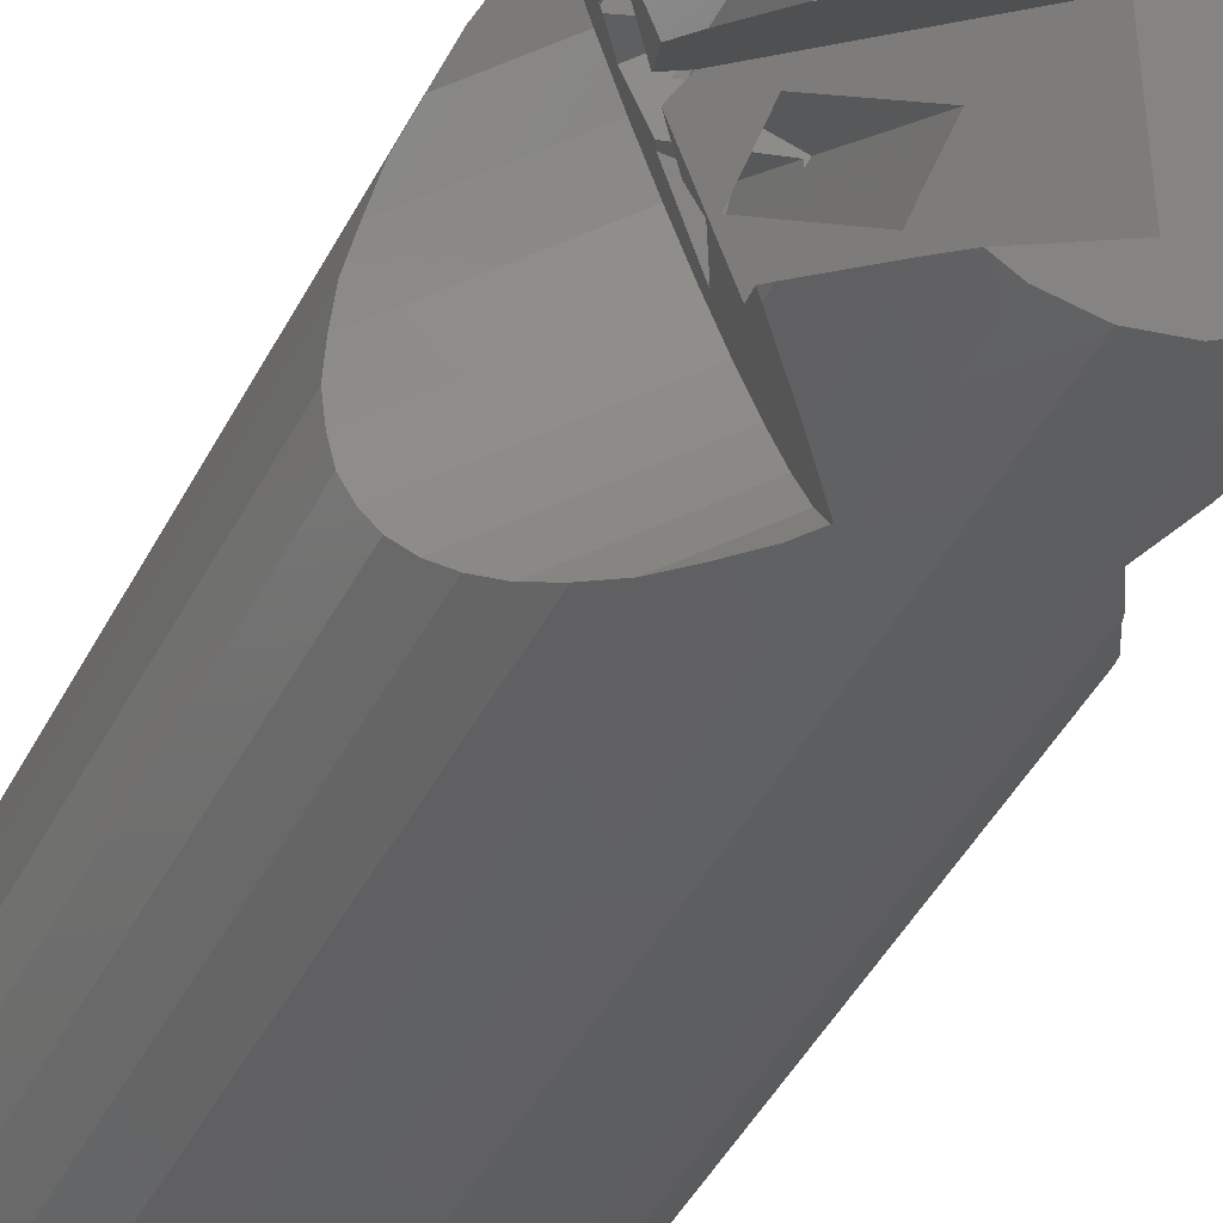
<metadata>
{"format":"stl","ext":"stl","renderer":"f3d","projection":"perspective","resolution":1024,"background":"white","views":[{"elev":-41.1,"azim":155.5,"up":"+Y"}]}
</metadata>
<code>
# stl→obj: 415 verts, 872 faces
v -4.034 -2.682 -111.1
v -3.266 -1.314 -104
v -3.189 1.576 -104.1
v -3.963 -4.823 -109.8
v -6.52 -2.611 -110.9
v -5.514 2.458 -102.5
v -5.53 1.838 -102.5
v -5.591 -0.4321 -102.4
v -6.449 -4.752 -109.6
v -4.409 -0.8807 -103.3
v -3.593 7.071 -101.4
v -1.178 9.141 -103
v -1.107 7 -101.7
v -3.664 9.212 -102.7
v -2.495 2.511 -113.9
v -2.423 0.3705 -112.6
v -4.607 4.463 -110.5
v -2.865 2.854 -113.3
v -4.536 2.322 -109.2
v -4.005 1.832 -110.1
v 7.153 2.451 -99.9
v 7.274 3.908 -100.8
v 7.317 2.624 -100
v 4.817 3.128 -100
v 4.788 3.979 -100.5
v 5.277 1.827 -99.29
v 4.86 1.839 -99.25
v 4.839 2.468 -99.63
v 7.303 2.446 -100.1
v 7.079 2.926 -102.4
v 5.98 -5.108 -110.8
v 6.306 -0.9691 -108.8
v 5.909 -2.968 -112.1
v 6.654 -1.714 -105.2
v 4.678 3.424 -101.5
v 3.423 -2.896 -111.9
v 3.905 -0.4708 -107.9
v 4.814 1.611 -99.63
v 3.494 -5.037 -110.6
v 4.253 -1.216 -104.3
v 3.829 -1.057 -97.37
v 3.25 0.4589 -98.22
v 5.212 0.4026 -98.42
v 3.318 -1.596 -96.98
v 5.264 -4.489 -101.7
v 5.286 -1.879 -102.2
v 5.05 -3.066 -104.2
v 5.334 -4.135 -101.1
v 5.474 -2.281 -100.3
v 5.532 0.02751 -99.06
v 2.922 -1.191 -100.9
v 2.885 -1.38 -101.3
v 2.219 -4.733 -106.8
v 2.915 -1.445 -100.9
v 3.306 -1.758 -97.06
v 2.433 -6.155 -104.3
v 2.371 -5.743 -105
v 3.217 -5.694 -103.6
v 3.825 -2.367 -98.1
v 0.7335 2.831 -111.1
v 3.953 5.59 -113.2
v 4.048 2.736 -111.5
v 0.6384 5.685 -112.8
v 3.612 3.871 -116
v 3.707 1.017 -114.3
v 0.2972 3.966 -115.7
v 0.3923 1.112 -113.9
v -9.781 2.079 -54.65
v -9.797 1.929 -50
v -9.781 2.079 -50
v -10 2.431e-15 -54.65
v -10 2.143e-15 -50
v 9.781 2.079 -50
v 10 4.33e-15 -54.65
v 9.781 2.079 -54.65
v 10 4.042e-15 -50
v 1.045 -9.945 -54.65
v 3.09 -9.511 -50
v 1.045 -9.945 -50
v 3.09 -9.511 -54.65
v 1.045 9.945 -54.65
v -1.045 9.945 -50
v 1.045 9.945 -50
v -1.045 9.945 -54.65
v 8.09 -5.878 -50
v 9.135 -4.067 -54.65
v 9.135 -4.067 -50
v 8.09 -5.878 -54.65
v 8.09 5.878 -50
v 6.691 7.431 -54.65
v 6.691 7.431 -50
v 8.09 5.878 -54.65
v 9.135 4.067 -50
v 9.135 4.067 -54.65
v 9.781 -2.079 -54.65
v 9.781 -2.079 -50
v -1.045 -9.945 -54.65
v -1.045 -9.945 -50
v -9.135 4.067 -50
v -9.135 4.067 -54.65
v -3.09 9.511 -50
v -3.09 9.511 -54.65
v 3.09 9.511 -54.65
v 4.863 8.721 -50
v 5 8.66 -54.65
v 3.09 9.511 -50
v 5 -8.66 -54.65
v 6.691 -7.431 -50
v 5 -8.66 -50
v 6.691 -7.431 -54.65
v -6.691 -7.431 -54.65
v -8.09 -5.878 -50
v -8.09 -5.878 -54.65
v -6.691 -7.431 -50
v -8.09 5.878 -54.65
v -6.691 7.431 -50
v -6.691 7.431 -54.65
v -8.09 5.878 -50
v -6.57 7.52 -50
v -5 8.66 -54.65
v -5 8.66 -50
v -3.228 9.449 -50
v 5 8.66 -50
v 5.122 8.572 -50
v -3.09 -9.511 -54.65
v -3.09 -9.511 -50
v 4.619 -1.913 -54.65
v 5 0 -54.65
v 3.536 -3.536 -54.65
v 1.913 -4.619 -54.65
v 0 -5 -54.65
v -1.913 -4.619 -54.65
v -5 -8.66 -54.65
v -3.536 -3.536 -54.65
v -4.619 -1.913 -54.65
v 4.619 1.913 -54.65
v 3.536 3.536 -54.65
v 1.913 4.619 -54.65
v 0 5 -54.65
v -1.913 4.619 -54.65
v -3.536 3.536 -54.65
v -4.619 1.913 -54.65
v -5 0 -54.65
v -9.135 -4.067 -54.65
v -9.781 -2.079 -54.65
v -6.57 -7.52 -50
v -5 -8.66 -50
v -9.781 -2.079 -50
v -9.135 -4.067 -50
v -3.228 -9.449 -50
v -9.797 -1.929 -50
v 9.834 -1.815 -54.65
v 9.79 -1.963 -90.76
v 9.834 -1.815 -90.81
v 9.541 -2.807 -90.47
v 9.506 -2.926 -90.46
v 9.769 -2.034 -108.3
v 9.834 -1.815 -113.3
v 9.834 -1.815 -108.3
v 9.362 -3.412 -106.1
v 9.655 -2.42 -106
v 9.307 -3.599 -112.2
v 9.242 -3.82 -90.39
v 9.242 -3.82 -54.65
v 9.242 -3.82 -112
v 9.242 -3.82 -106.2
v -7.746 6.244 -94.59
v -6.889 7.249 -54.65
v -6.889 7.249 -96.27
v -8.058 5.878 -93.97
v -8.245 5.658 -93.69
v -8.245 5.658 -54.65
v -8.245 5.658 -103.6
v -6.889 7.249 -116.8
v -8.245 5.658 -115.7
v -6.889 7.249 -101.7
v 0.3691 9.959 -119.3
v 2.833 9.59 -119.3
v 3.395 9.358 -119.3
v 0.7774 9.97 -119.3
v -6.489 -7.609 -54.65
v -7.929 -6.093 -94.3
v -6.885 -7.192 -96.21
v -6.657 -7.431 -96.63
v -6.489 -7.609 -97.04
v -7.929 -6.093 -54.65
v -6.489 -7.609 -107.8
v -7.929 -6.093 -103.2
v -7.929 -6.093 -108.6
v -7.108 -6.957 -102
v -6.489 -7.609 -101.1
v 4.765 8.792 -119.1
v 2.833 9.59 -54.65
v 4.765 8.792 -54.65
v 9.996 0.2689 -54.65
v 9.917 -0.7504 -91.3
v 9.996 0.2689 -92.04
v 9.996 0.2689 -108.2
v 9.996 0.2689 -114.6
v 8.112 5.796 -99.33
v 7.929 6.093 -117.9
v 7.929 6.093 -54.65
v 8.19 5.668 -99.5
v 8.277 5.527 -98.76
v 9.023 4.312 -54.65
v 8.261 5.552 -99.66
v 7.954 6.053 -117.9
v -1.312 9.914 -119.1
v -1.312 9.914 -54.65
v -9.975 -1.101e-06 -90.34
v -9.834 1.815 -54.65
v -9.834 1.815 -90.67
v -9.996 -0.2689 -54.65
v -9.996 -0.2689 -90.36
v -9.996 -0.2689 -108.6
v -9.834 1.815 -106
v -9.834 1.815 -108.9
v -9.996 -0.2689 -106.2
v -9.023 -4.312 -92.22
v -8.801 -4.673 -92.62
v -8.061 -5.878 -93.97
v -9.023 -4.312 -54.65
v -9.023 -4.312 -104.8
v -9.023 -4.312 -109.5
v -8.166 -5.707 -103.5
v -9.722 -2.341 -54.65
v -9.757 -2.079 -90.76
v -9.722 -2.341 -90.89
v -9.934 -0.7419 -108.5
v -9.722 -2.341 -110.6
v -9.888 -1.085 -109.8
v -9.842 -1.435 -111.2
v -9.722 -2.341 -105.8
v 0.9249 -9.924 -107.3
v 1.312 -9.914 -54.65
v -0.7774 -9.97 -54.65
v 1.312 -9.914 -107.4
v 6.889 -7.249 -54.65
v 8.245 -5.658 -90.81
v 8.245 -5.658 -54.65
v 7.559 -6.463 -91.29
v 7.071 -7.035 -91.84
v 6.889 -7.249 -92.04
v 8.229 -5.678 -107.4
v 8.245 -5.658 -110.8
v 8.245 -5.658 -107.4
v 7.207 -6.876 -109.9
v -2.833 -9.59 -107.1
v -2.833 -9.59 -54.65
v -0.7774 -9.97 -107.1
v -4.765 -8.792 -54.65
v -4.765 -8.792 -107.3
v 9.354 3.378 -95.26
v 9.023 4.312 -96.71
v 9.722 2.341 -94.03
v 9.722 2.341 -54.65
v 9.023 4.312 -101.4
v 9.332 3.439 -108.8
v 9.023 4.312 -116.9
v 9.713 2.366 -103.4
v 9.722 2.341 -115.8
v 9.722 2.341 -108.4
v -8.419 5.338 -93.35
v -9.108 4.067 -91.99
v -9.242 3.82 -91.8
v -9.242 3.82 -54.65
v -9.242 3.82 -111.6
v -8.444 5.291 -115.4
v -9.242 3.82 -114.4
v -8.806 4.624 -108.9
v -9.242 3.82 -105.1
v -9.242 3.82 -109
v -5.231 8.523 -54.65
v -6.651 7.431 -96.63
v -5.283 8.483 -99.33
v -5.231 8.523 -117.8
v -5.933 7.983 -100.3
v -5.545 8.282 -99.71
v -3.321 9.43 -118.5
v -5.259 -8.453 -99.29
v -5.301 -8.424 -99.35
v -6.065 -7.9 -100.5
v -5.281 -8.438 -99.32
v -9.109 -4.067 -91.99
v -9.756 2.079 -90.76
v -9.443 3.139 -114
v -9.291 3.652 -105.2
v -9.61 2.574 -108.9
v 7.898 6.127 -117.9
v 6.489 7.609 -118.6
v 6.489 7.609 -54.65
v 9.854 1.342 -92.92
v 9.956 0.5733 -92.29
v 0.7774 9.97 -54.65
v -3.345 9.424 -54.65
v -3.345 9.424 -118.5
v 5.231 -8.523 -54.65
v 3.345 -9.424 -54.65
v 1.958 -9.758 -98.76
v 1.652 -9.832 -99.33
v 1.8 -9.796 -99.51
v 1.93 -9.765 -99.66
v 1.684 -9.824 -107.5
v 8.434 5.271 -98.22
v 8.841 4.609 -101
v 5.231 -8.523 -94.03
v 4.725 -8.764 -94.66
v 4.248 -8.992 -95.25
v 3.946 -9.137 -95.74
v 3.345 -9.424 -96.71
v 3.808 -9.203 -101.9
v 5.231 -8.523 -104.1
v 5.231 -8.523 -103.4
v 3.345 -9.424 -106.7
v 3.345 -9.424 -101.4
v 2.26 -9.685 -98.21
v 3.005 -9.506 -101
v 2.447 -9.64 -107.7
v 6.039 -7.902 -92.91
v 5.467 -8.341 -103.6
v 8.797 -4.64 -90.46
v 9.127 -4.031 -111.9
v 9.039 -4.194 -106.1
v 8.743 -4.74 -90.47
v 8.635 -4.939 -106
v -6.414 3.534 -114.6
v -1.359 -8.193 -108.1
v -6.565 -1.008 -111.8
v -0.3205 -5.899 -109.6
v 0.4081 -4.291 -110.7
v -2.138 -0.1648 -112.9
v -2.129 -0.4288 -112.7
v 4.376 -5.799 -110.2
v 4.423 -5.817 -110.2
v -2.256 3.399 -115
v -2.279 4.074 -115.4
v -5.3 0.6727 -106.4
v -6.175 5.427 -107.7
v -6.835 5 -101.6
v -6.835 -5 -101.6
v -2.711 -5 -104.4
v 0.1166 -5 -100.3
v -2.711 5 -104.4
v 0.1166 5 -100.3
v -4.018 5 -97.48
v -4.173 5 -97.71
v -4.911 5 -98.79
v -4.007 5 -97.47
v -4.007 -5 -97.47
v -6.749 -5 -101.5
v -4.007 3.627 -97.47
v -4.007 4.943 -97.47
v 5.714 -0.3577 -111.3
v 1.137 4.583 -102.4
v -0.1901 -0.1615 -103.2
v 6.218 2.482 -98.62
v 7.041 4.387 -110.5
v 6.816 -2.326 -102.1
v 6.477 -2.049 -103.1
v 7.948 -2.364 -103.7
v 7.416 -2.346 -102.9
v 4.694 -5.608 -101.1
v 7.703 -2.956 -103.7
v 4.397 -6.066 -100.9
v -2.717 2.079 -95.58
v -2.594 -1.143e-06 -95.4
v -3.083 -4.067 -96.12
v -3.674 -5.878 -96.98
v -3.674 5.878 -96.98
v -4.465 7.431 -98.13
v -3.083 4.067 -96.12
v -2.717 -2.079 -95.58
v -4.465 -7.431 -98.13
v 2.827 -0.03222 -95.45
v 3.836 1.763 -95.81
v 1.473 -3.948 -95.81
v 1.46 -9.354 -98.8
v 1.183 -7.725 -97.52
v 2.028 -1.964 -95.45
v 5.01 3.344 -96.51
v 6.299 4.641 -97.53
v 7.645 5.597 -98.81
v 1.188 -5.896 -96.51
v 1.913 4.619 -50
v 4.619 1.913 -50
v 5 0 -50
v 3.536 3.536 -50
v 0 5 -50
v -1.913 4.619 -50
v -3.536 3.536 -50
v 4.619 -1.913 -50
v 3.536 -3.536 -50
v 1.913 -4.619 -50
v 0 -5 -50
v -1.913 -4.619 -50
v -3.536 -3.536 -50
v -4.619 -1.913 -50
v -5 0 -50
v -4.619 1.913 -50
v 5 0 -70
v 4.619 1.913 -70
v -4.619 1.913 -70
v -5 0 -70
v 0 5 -70
v 1.913 4.619 -70
v 3.536 3.536 -70
v 0 -5 -70
v -1.913 -4.619 -70
v 4.619 -1.913 -70
v 3.536 -3.536 -70
v 1.913 -4.619 -70
v -1.913 4.619 -70
v -3.536 3.536 -70
v -3.536 -3.536 -70
v -4.619 -1.913 -70
f 1 2 3
f 2 1 4
f 5 3 6
f 3 5 1
f 5 7 8
f 7 5 6
f 5 8 9
f 10 9 8
f 2 9 10
f 9 2 4
f 11 12 13
f 12 11 14
f 15 13 12
f 13 15 16
f 17 12 14
f 18 12 17
f 12 18 15
f 11 17 14
f 17 11 19
f 13 19 11
f 13 20 19
f 20 13 16
f 21 22 23
f 24 22 21
f 22 24 25
f 26 27 28
f 29 22 30
f 22 29 23
f 31 32 33
f 32 31 34
f 35 22 25
f 22 35 30
f 36 32 37
f 32 36 33
f 25 24 35
f 28 27 38
f 39 37 40
f 37 39 36
f 27 26 38
f 34 39 40
f 39 34 31
f 41 42 43
f 42 41 44
f 45 46 47
f 46 48 49
f 46 45 48
f 42 50 43
f 50 42 51
f 52 47 46
f 47 52 53
f 42 54 51
f 55 42 44
f 42 55 54
f 56 52 54
f 56 54 55
f 52 57 53
f 52 56 57
f 58 59 48
f 58 48 45
f 56 59 58
f 59 56 55
f 60 61 62
f 61 60 63
f 64 62 61
f 62 64 65
f 64 63 66
f 63 64 61
f 60 66 63
f 66 60 67
f 65 60 62
f 60 65 67
f 68 69 70
f 71 69 68
f 69 71 72
f 73 74 75
f 74 73 76
f 77 78 79
f 78 77 80
f 81 82 83
f 82 81 84
f 85 86 87
f 86 85 88
f 89 90 91
f 90 89 92
f 93 92 89
f 92 93 94
f 87 95 96
f 95 87 86
f 97 79 98
f 79 97 77
f 68 99 100
f 99 68 70
f 84 101 82
f 101 84 102
f 73 94 93
f 94 73 75
f 103 104 105
f 104 103 106
f 107 108 109
f 108 107 110
f 108 88 85
f 88 108 110
f 80 109 78
f 109 80 107
f 96 74 76
f 74 96 95
f 111 112 113
f 112 111 114
f 115 116 117
f 116 115 118
f 117 116 119
f 120 119 121
f 119 120 117
f 102 122 101
f 105 104 123
f 103 83 106
f 83 103 81
f 105 123 124
f 125 98 126
f 98 125 97
f 95 127 128
f 110 129 127
f 130 107 80
f 107 130 129
f 77 130 80
f 77 131 130
f 97 131 77
f 97 132 131
f 125 132 97
f 133 132 125
f 132 133 134
f 111 134 133
f 113 134 111
f 134 113 135
f 128 74 95
f 127 95 86
f 74 128 75
f 127 86 88
f 136 75 128
f 127 88 110
f 75 136 94
f 129 110 107
f 94 136 92
f 137 92 136
f 92 137 90
f 90 137 105
f 138 105 137
f 105 138 103
f 138 81 103
f 139 81 138
f 139 84 81
f 140 84 139
f 140 102 84
f 120 140 141
f 115 141 142
f 140 120 102
f 68 142 143
f 144 135 113
f 141 117 120
f 145 135 144
f 141 115 117
f 135 145 143
f 142 100 115
f 71 143 145
f 142 68 100
f 143 71 68
f 133 146 111
f 146 133 147
f 144 148 145
f 148 144 149
f 133 150 147
f 150 133 125
f 126 150 125
f 100 118 115
f 118 100 99
f 120 122 102
f 122 120 121
f 90 124 91
f 124 90 105
f 113 149 144
f 149 113 112
f 146 114 111
f 148 151 145
f 71 151 72
f 151 71 145
f 152 153 154
f 152 155 153
f 155 152 156
f 157 158 159
f 160 157 161
f 157 160 162
f 157 162 158
f 163 152 164
f 152 163 156
f 165 160 166
f 160 165 162
f 167 168 169
f 170 168 167
f 171 168 170
f 168 171 172
f 173 174 175
f 174 173 176
f 177 178 179
f 178 177 180
f 181 182 183
f 181 183 184
f 181 184 185
f 182 181 186
f 187 188 189
f 188 187 190
f 190 187 191
f 192 193 194
f 178 192 179
f 192 178 193
f 195 196 197
f 154 195 152
f 195 154 196
f 158 198 159
f 198 158 199
f 200 201 202
f 203 201 200
f 202 204 200
f 204 202 205
f 206 201 203
f 201 206 207
f 180 208 209
f 208 180 177
f 210 211 212
f 213 210 214
f 210 213 211
f 215 216 217
f 216 215 218
f 186 219 220
f 186 220 221
f 186 221 182
f 219 186 222
f 189 223 224
f 223 189 225
f 225 189 188
f 226 214 227
f 226 227 228
f 214 226 213
f 229 218 215
f 230 229 231
f 230 231 232
f 229 230 233
f 229 233 218
f 234 235 236
f 235 234 237
f 238 239 240
f 239 238 241
f 241 238 242
f 242 238 243
f 244 245 246
f 245 244 247
f 248 236 249
f 236 248 250
f 251 248 249
f 248 251 252
f 205 253 254
f 255 205 256
f 205 255 253
f 257 258 259
f 258 257 260
f 261 258 262
f 258 261 259
f 263 172 171
f 264 172 263
f 265 172 264
f 172 265 266
f 267 268 269
f 268 267 270
f 270 175 268
f 175 270 173
f 271 270 272
f 270 271 173
f 273 169 168
f 273 274 169
f 273 275 274
f 276 176 277
f 276 277 278
f 276 278 275
f 176 276 174
f 276 275 273
f 208 279 209
f 185 251 181
f 280 251 185
f 252 281 282
f 280 252 251
f 283 252 280
f 281 252 283
f 191 252 282
f 252 191 187
f 222 228 284
f 222 284 219
f 228 222 226
f 224 233 230
f 233 224 223
f 285 266 265
f 212 266 285
f 266 212 211
f 269 286 267
f 272 287 271
f 216 272 288
f 216 288 217
f 272 216 287
f 289 290 291
f 290 194 291
f 194 290 192
f 256 292 255
f 256 293 292
f 197 256 195
f 256 197 293
f 199 262 198
f 262 199 261
f 180 209 294
f 295 276 273
f 276 295 296
f 128 195 256
f 195 128 152
f 136 256 205
f 127 152 128
f 136 205 202
f 152 127 164
f 137 202 291
f 164 127 240
f 129 240 127
f 137 291 194
f 256 136 128
f 202 137 136
f 138 194 193
f 194 138 137
f 139 193 294
f 193 139 138
f 209 139 294
f 209 140 139
f 295 140 209
f 273 140 295
f 140 273 141
f 168 141 273
f 172 141 168
f 240 129 238
f 238 129 297
f 130 297 129
f 297 130 298
f 130 235 298
f 131 235 130
f 131 236 235
f 249 131 132
f 131 249 236
f 251 132 134
f 186 134 135
f 132 251 249
f 226 135 143
f 141 172 142
f 134 181 251
f 266 142 172
f 134 186 181
f 211 142 266
f 135 222 186
f 142 211 143
f 135 226 222
f 213 143 211
f 143 213 226
f 236 250 234
f 235 299 298
f 235 300 299
f 237 300 235
f 237 301 300
f 237 302 301
f 302 237 303
f 205 304 204
f 304 205 254
f 305 207 206
f 257 207 305
f 207 257 259
f 201 291 202
f 291 201 289
f 178 294 193
f 294 178 180
f 209 296 295
f 296 209 279
f 298 306 297
f 298 307 306
f 298 308 307
f 298 309 308
f 309 298 310
f 311 312 313
f 314 311 315
f 311 314 312
f 298 316 310
f 316 298 299
f 303 317 302
f 317 303 315
f 315 303 314
f 314 303 318
f 297 243 238
f 297 319 243
f 319 297 306
f 313 312 320
f 240 163 164
f 163 240 321
f 166 322 165
f 322 166 323
f 240 324 321
f 324 240 239
f 246 323 325
f 323 246 322
f 322 246 245
f 326 269 268
f 269 326 286
f 327 252 4
f 187 4 252
f 4 187 9
f 189 9 187
f 224 9 189
f 9 224 5
f 230 5 224
f 5 230 328
f 328 230 232
f 4 329 327
f 1 330 329
f 331 330 332
f 330 331 333
f 234 303 237
f 327 303 234
f 327 234 250
f 303 327 318
f 248 327 250
f 252 327 248
f 1 329 4
f 330 1 332
f 328 1 5
f 1 328 332
f 33 199 158
f 33 158 162
f 322 162 165
f 162 322 33
f 65 199 33
f 31 322 245
f 199 65 261
f 261 65 259
f 64 259 65
f 31 245 247
f 259 64 207
f 322 31 33
f 334 31 247
f 333 31 334
f 333 39 31
f 331 36 39
f 335 66 67
f 331 39 333
f 36 331 67
f 335 67 331
f 66 335 336
f 66 336 208
f 336 279 208
f 336 296 279
f 336 276 296
f 174 336 326
f 336 174 276
f 326 175 174
f 175 326 268
f 289 207 64
f 207 289 201
f 289 64 290
f 36 65 33
f 65 36 67
f 290 64 192
f 64 179 192
f 66 179 64
f 179 66 177
f 177 66 208
f 328 229 337
f 229 328 231
f 328 337 332
f 328 232 231
f 337 217 288
f 215 337 229
f 337 215 217
f 335 15 18
f 331 15 335
f 15 331 16
f 332 20 16
f 332 16 331
f 20 332 337
f 336 17 338
f 18 336 335
f 336 18 17
f 19 338 17
f 19 337 338
f 337 19 20
f 267 338 270
f 326 267 286
f 267 326 338
f 338 326 336
f 272 338 337
f 338 272 270
f 272 337 288
f 7 339 8
f 340 10 8
f 10 340 341
f 340 8 339
f 341 342 343
f 343 3 341
f 343 6 3
f 343 339 6
f 6 339 7
f 2 341 3
f 341 2 10
f 342 344 343
f 344 345 346
f 344 346 347
f 345 344 348
f 343 347 339
f 347 343 344
f 342 349 344
f 342 350 349
f 350 342 340
f 340 341 340
f 341 340 342
f 351 344 349
f 352 344 351
f 344 352 348
f 353 354 355
f 50 38 26
f 38 50 51
f 26 356 50
f 28 356 26
f 355 38 51
f 28 354 356
f 354 38 355
f 355 51 54
f 38 354 28
f 353 357 354
f 353 159 198
f 353 198 262
f 357 262 258
f 262 357 353
f 159 353 157
f 358 46 49
f 46 358 359
f 40 46 359
f 52 355 54
f 46 40 52
f 359 34 40
f 161 34 360
f 32 161 157
f 161 32 34
f 32 157 353
f 360 359 361
f 34 359 360
f 52 40 355
f 37 355 40
f 37 353 355
f 353 37 32
f 356 24 21
f 354 24 356
f 354 35 24
f 354 30 35
f 357 30 354
f 258 30 357
f 30 258 260
f 29 30 260
f 247 244 334
f 358 45 47
f 362 45 358
f 45 362 58
f 47 359 358
f 47 330 359
f 53 330 47
f 329 53 57
f 53 329 330
f 359 363 361
f 359 325 363
f 359 246 325
f 359 244 246
f 359 334 244
f 359 333 334
f 333 359 330
f 364 58 362
f 364 56 58
f 56 364 327
f 327 57 56
f 57 327 329
f 312 364 320
f 314 364 312
f 327 314 318
f 314 327 364
f 212 365 366
f 365 212 285
f 212 366 210
f 221 367 368
f 367 221 220
f 281 368 367
f 368 281 283
f 369 169 274
f 169 369 167
f 369 274 370
f 349 367 351
f 191 350 190
f 282 350 191
f 350 282 349
f 349 282 367
f 346 370 347
f 275 370 274
f 371 263 369
f 263 371 264
f 188 340 225
f 190 340 188
f 340 190 350
f 339 277 176
f 339 176 173
f 277 339 347
f 277 347 370
f 271 339 173
f 287 339 271
f 287 340 339
f 340 287 225
f 339 340 340
f 167 369 170
f 365 264 371
f 365 265 264
f 265 365 285
f 366 365 372
f 227 366 372
f 214 366 227
f 366 214 210
f 218 287 216
f 233 287 218
f 223 287 233
f 287 223 225
f 370 278 277
f 370 275 278
f 373 184 183
f 281 367 282
f 348 370 345
f 348 365 370
f 352 365 348
f 365 352 372
f 263 170 369
f 170 263 171
f 284 372 367
f 228 372 284
f 372 228 227
f 373 185 184
f 185 373 280
f 284 220 219
f 220 284 367
f 283 373 368
f 373 283 280
f 368 182 221
f 182 368 183
f 183 368 373
f 351 372 352
f 372 351 367
f 346 345 370
f 371 369 370
f 365 371 370
f 153 155 374
f 375 44 41
f 376 44 375
f 376 55 44
f 376 59 55
f 317 59 376
f 59 317 311
f 311 317 315
f 377 317 376
f 377 302 317
f 302 377 301
f 310 378 309
f 316 378 310
f 378 316 377
f 379 239 241
f 239 379 324
f 379 241 376
f 308 309 378
f 380 255 292
f 255 380 253
f 253 380 381
f 381 380 375
f 382 206 203
f 382 305 206
f 305 382 375
f 375 374 379
f 203 200 382
f 382 381 375
f 307 308 378
f 375 41 43
f 305 23 257
f 305 356 23
f 375 356 305
f 43 356 375
f 356 43 50
f 29 257 23
f 257 29 260
f 23 356 21
f 59 362 48
f 59 364 362
f 364 313 320
f 364 311 313
f 311 364 59
f 48 358 49
f 358 48 362
f 363 360 361
f 363 161 360
f 363 160 161
f 323 160 363
f 160 323 166
f 323 363 325
f 375 379 376
f 377 376 378
f 379 163 321
f 163 374 156
f 379 321 324
f 156 374 155
f 163 379 374
f 241 242 376
f 376 383 378
f 292 293 380
f 381 254 253
f 381 304 254
f 304 381 382
f 382 204 304
f 204 382 200
f 196 293 197
f 375 293 196
f 293 375 380
f 153 196 154
f 374 196 153
f 196 374 375
f 299 377 316
f 377 299 300
f 300 301 377
f 319 242 243
f 319 376 242
f 376 319 383
f 383 306 307
f 306 383 319
f 383 307 378
f 384 124 104
f 124 385 386
f 124 387 385
f 384 104 106
f 124 384 387
f 83 384 106
f 83 388 384
f 82 388 83
f 82 389 388
f 101 389 82
f 122 389 101
f 121 389 122
f 389 121 390
f 119 390 121
f 116 390 119
f 118 390 116
f 386 76 73
f 386 73 93
f 76 386 96
f 386 93 89
f 391 96 386
f 386 89 91
f 96 391 87
f 386 91 124
f 104 124 123
f 87 391 85
f 392 85 391
f 85 392 108
f 108 392 109
f 393 109 392
f 109 393 78
f 393 79 78
f 394 79 393
f 394 98 79
f 395 98 394
f 395 126 98
f 395 150 126
f 147 395 396
f 112 396 397
f 395 147 150
f 151 397 398
f 390 118 399
f 396 146 147
f 99 399 118
f 70 399 99
f 396 112 114
f 396 114 146
f 69 399 70
f 397 149 112
f 399 69 398
f 72 398 69
f 397 151 148
f 397 148 149
f 398 72 151
f 400 136 401
f 136 400 128
f 128 385 136
f 385 128 386
f 143 402 142
f 402 143 403
f 398 142 399
f 142 398 143
f 404 138 139
f 138 404 405
f 139 384 388
f 384 139 138
f 401 137 406
f 137 401 136
f 136 387 137
f 387 136 385
f 407 132 131
f 132 407 408
f 131 395 394
f 395 131 132
f 401 409 400
f 406 409 401
f 406 410 409
f 405 410 406
f 405 411 410
f 404 411 405
f 404 407 411
f 412 407 404
f 412 408 407
f 413 408 412
f 413 414 408
f 402 414 413
f 402 415 414
f 415 402 403
f 405 137 138
f 137 405 406
f 138 387 384
f 387 138 137
f 413 140 141
f 140 413 412
f 141 389 390
f 389 141 140
f 142 413 141
f 413 142 402
f 399 141 390
f 141 399 142
f 412 139 140
f 139 412 404
f 140 388 389
f 388 140 139
f 408 134 132
f 134 408 414
f 132 396 395
f 396 132 134
f 135 403 143
f 403 135 415
f 397 143 398
f 143 397 135
f 409 128 400
f 128 409 127
f 127 386 128
f 386 127 391
f 410 130 129
f 130 410 411
f 129 393 392
f 393 129 130
f 411 131 130
f 131 411 407
f 130 394 393
f 394 130 131
f 410 127 409
f 127 410 129
f 129 391 127
f 391 129 392
f 134 415 135
f 415 134 414
f 396 135 397
f 135 396 134

</code>
